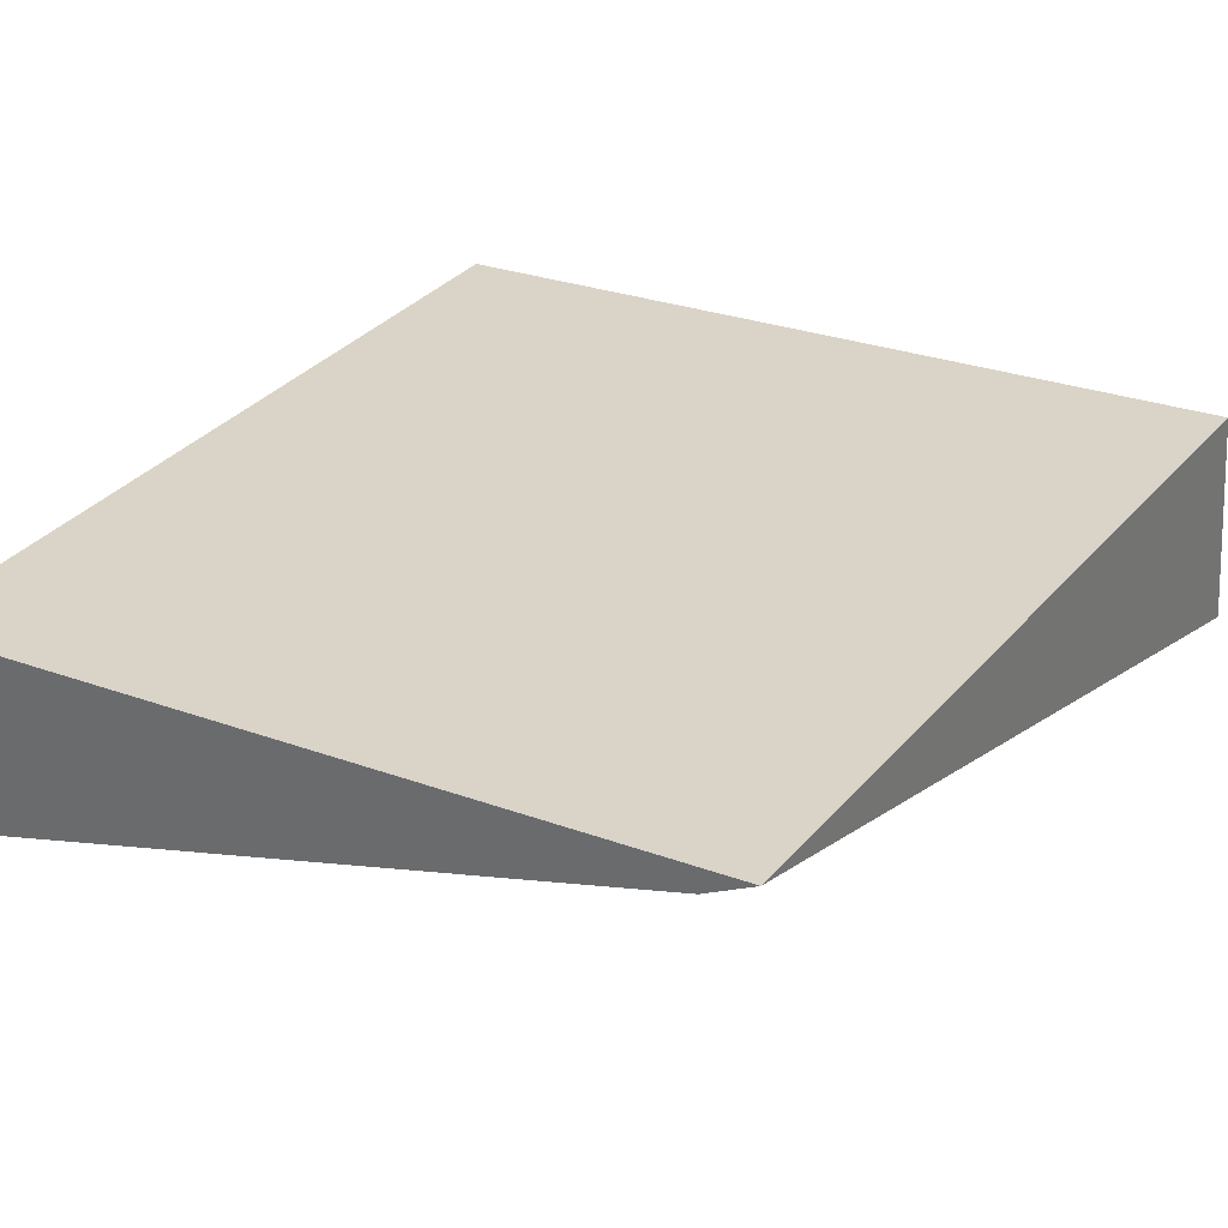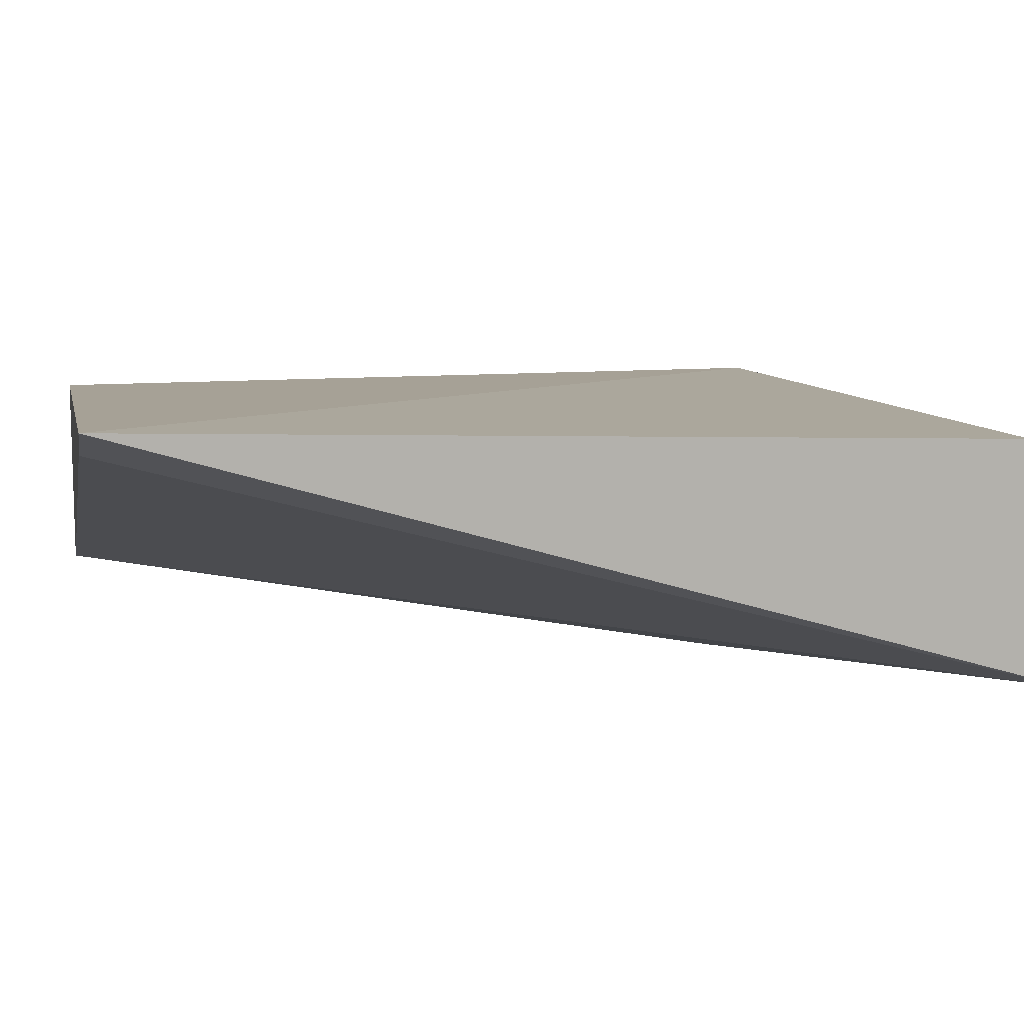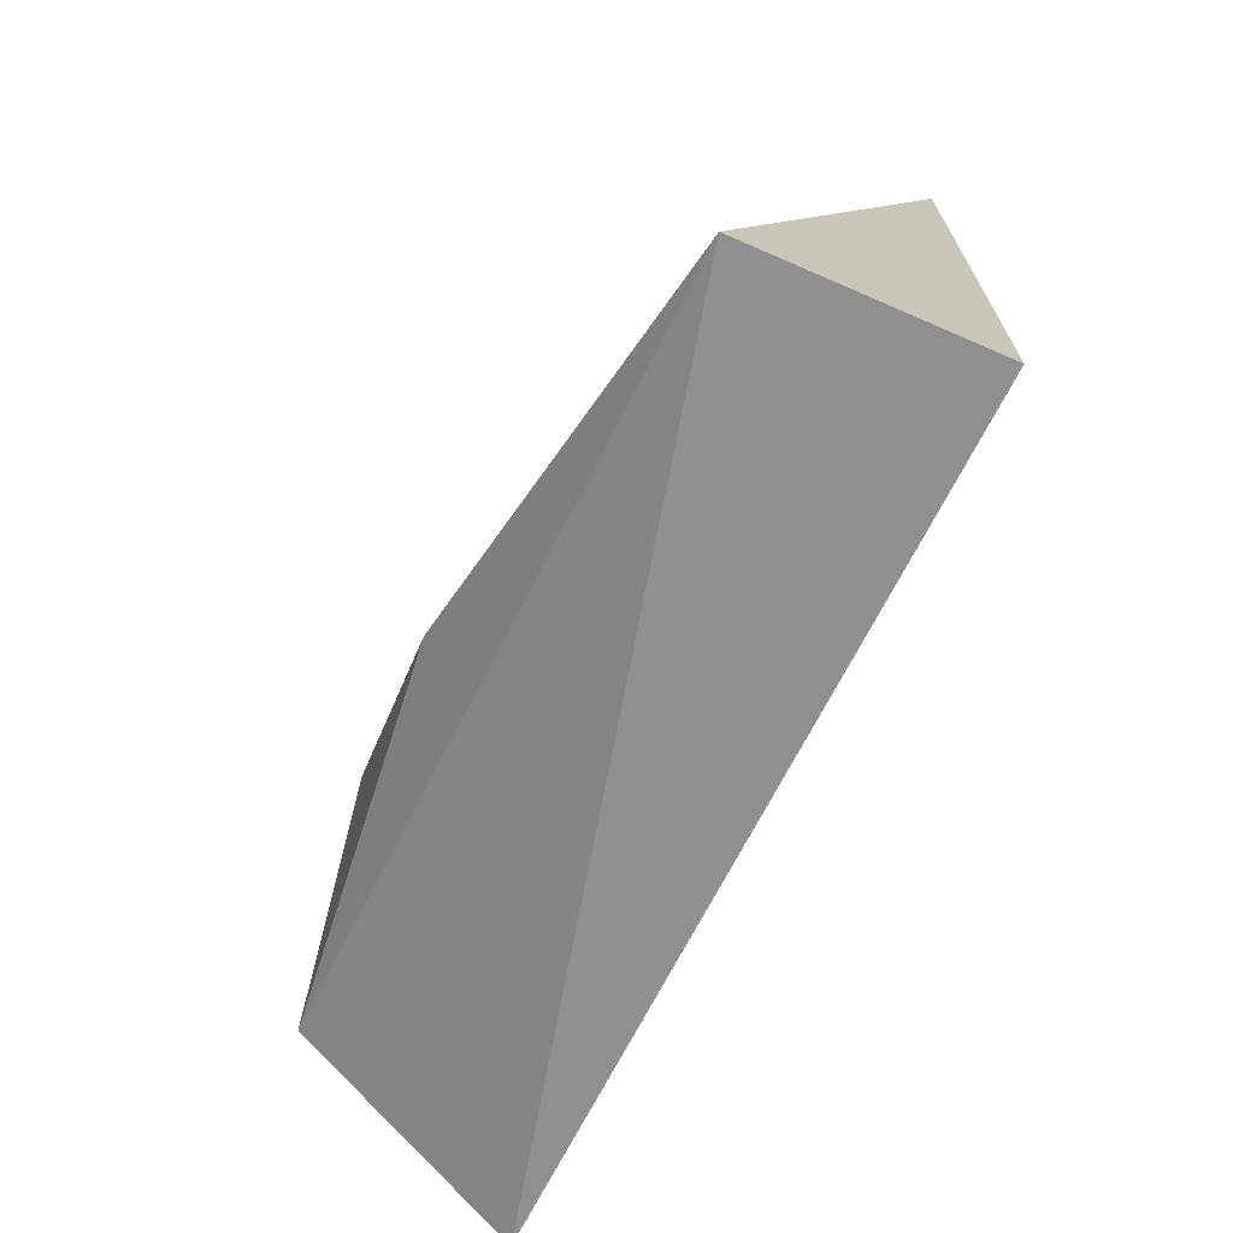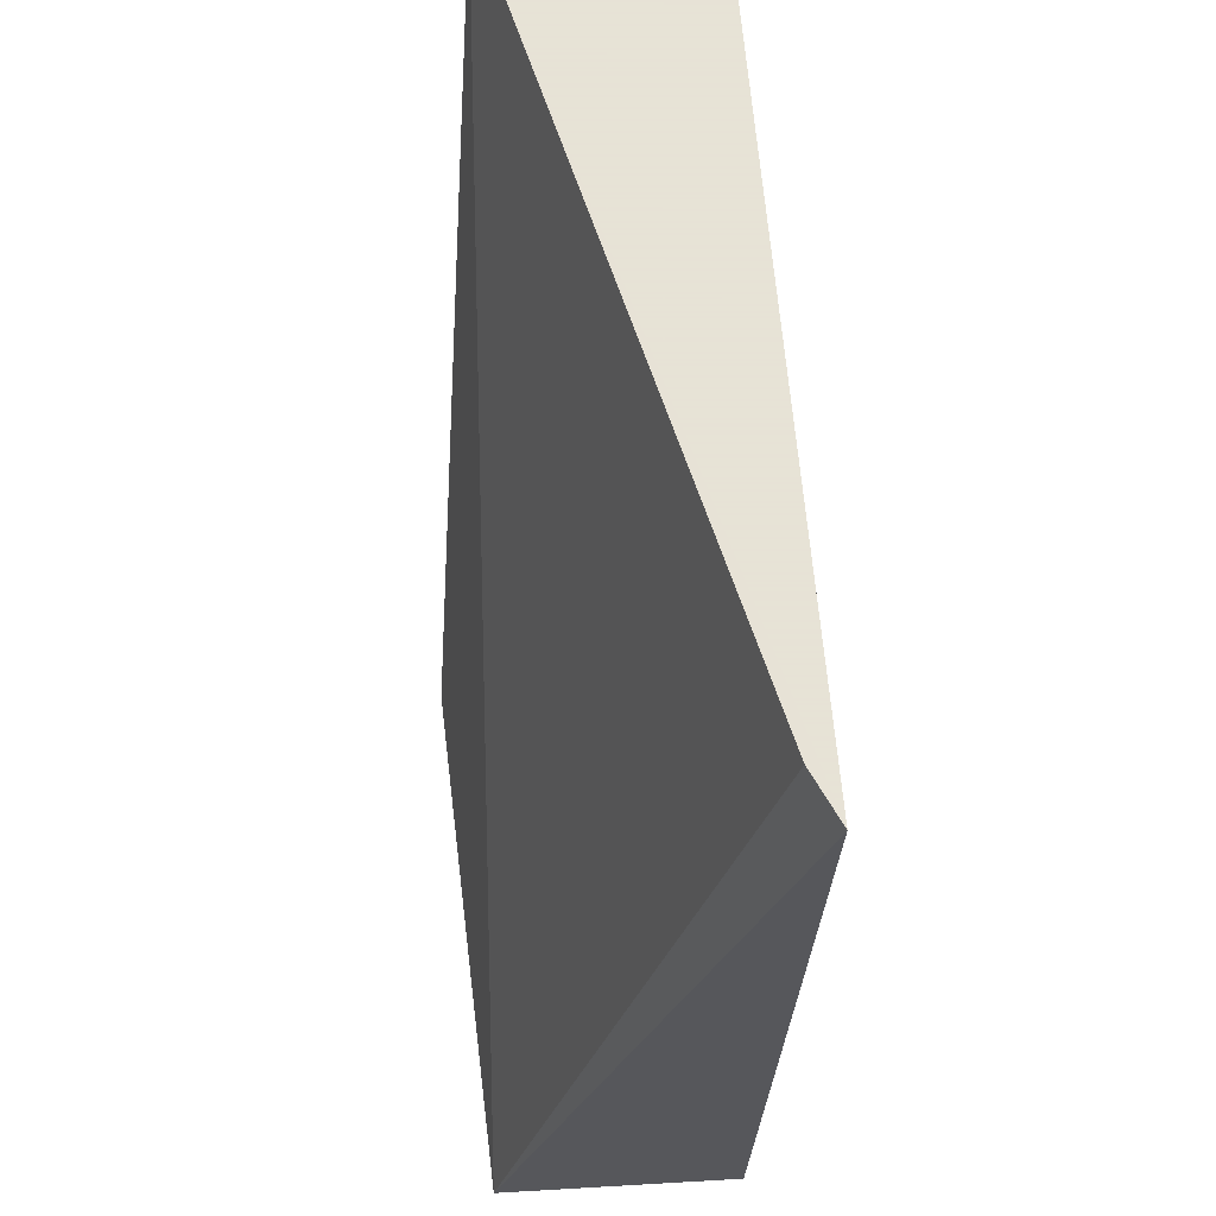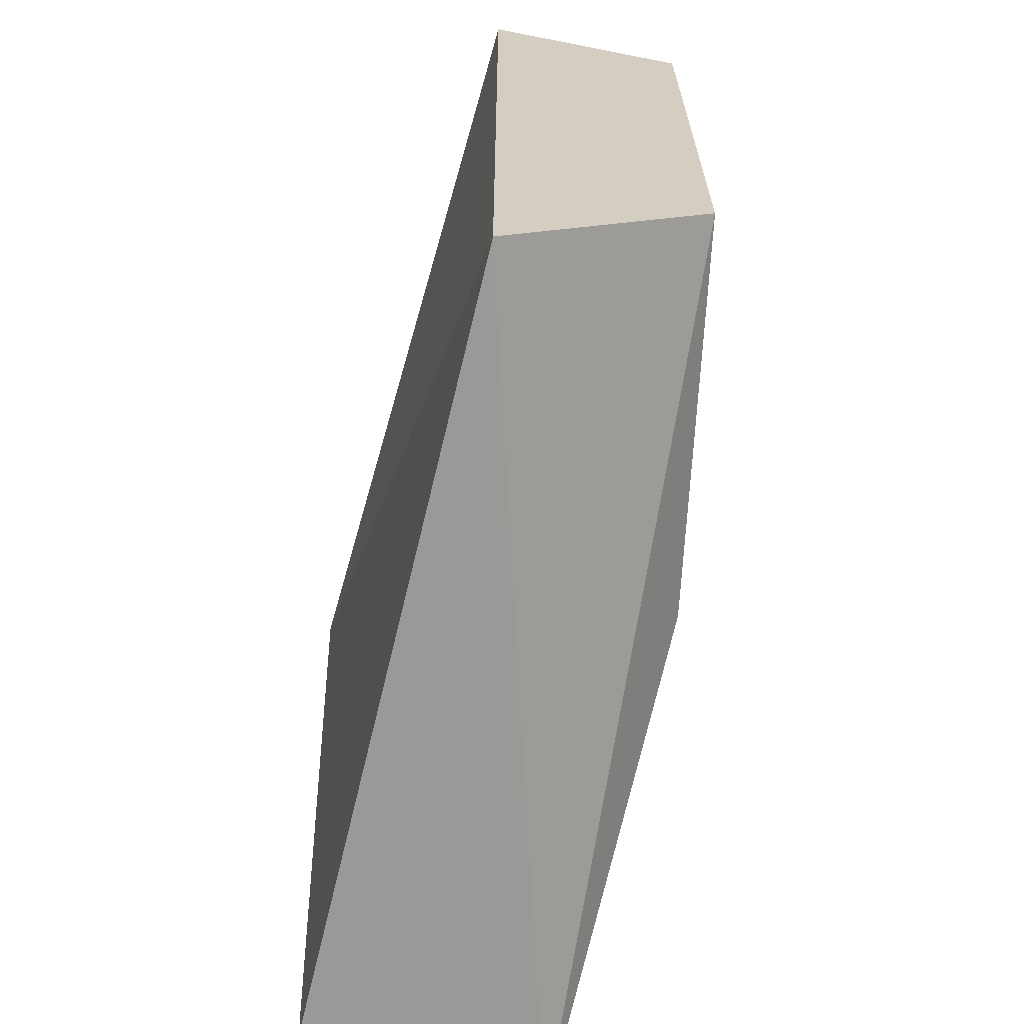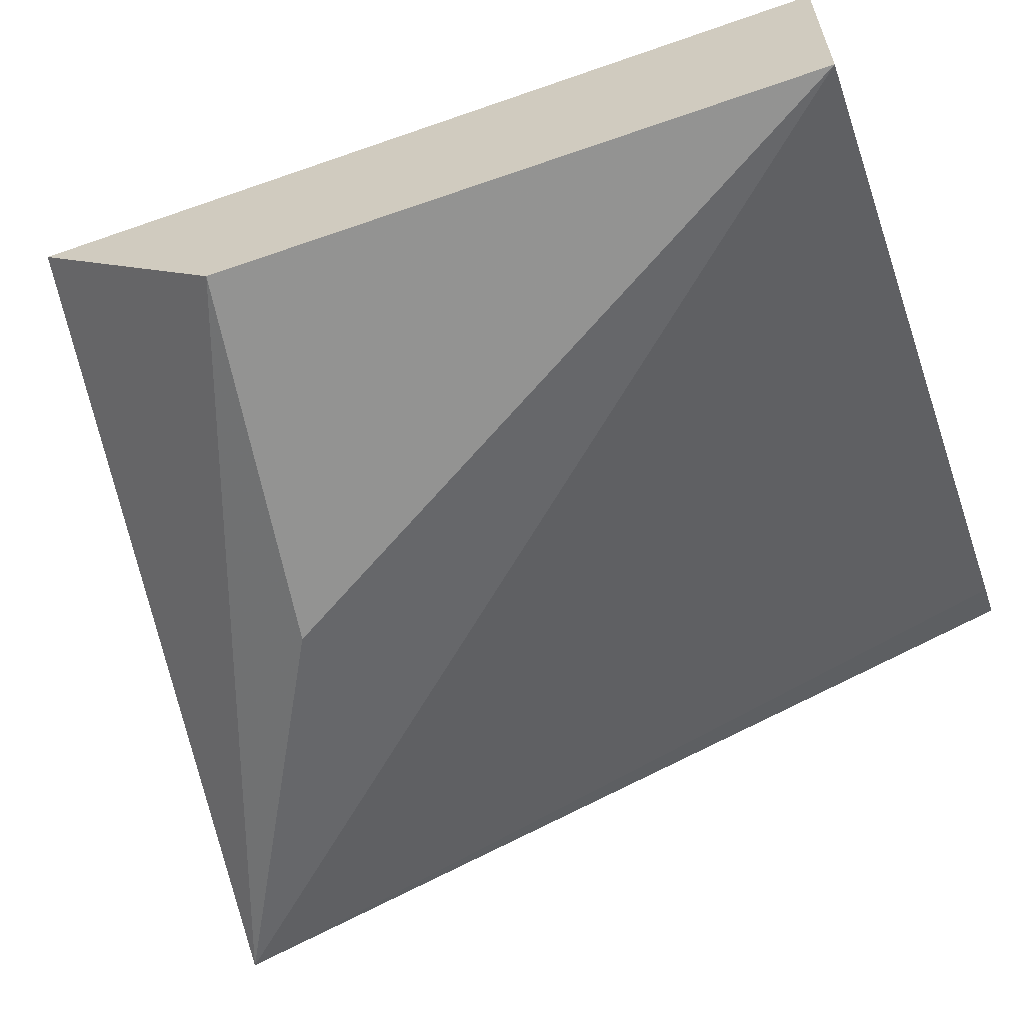
<metadata>
{"format":"obj","ext":"obj","renderer":"f3d","projection":"perspective","resolution":1024,"background":"white","views":[{"elev":32.1,"azim":-147.9,"up":"+Z"},{"elev":10.8,"azim":-101.5,"up":"+Z"},{"elev":-72.9,"azim":-115.0,"up":"+Y"},{"elev":62.8,"azim":-90.1,"up":"+Y"},{"elev":-66.4,"azim":78.8,"up":"+Y"},{"elev":-60.2,"azim":109.7,"up":"+Z"}]}
</metadata>
<code>
v 3.3e-08 -0.3362 0.4963
v 3.3e-08 -0.3789 0.4963
v 3.6e-08 -0.3362 0.4856
v -0.04148 -0.3362 0.4996
v -0.04147 -0.3832 0.4856
v 3.7e-08 -0.3682 0.4856
v -0.04147 -0.3806 0.498
v -0.03898 -0.3362 0.4982
v -0.01983 -0.371 0.4831
f 1 3 4
f 2 1 4
f 6 2 5
f 6 1 2
f 6 3 1
f 7 5 2
f 7 2 4
f 7 4 5
f 8 5 4
f 8 4 3
f 8 3 5
f 9 6 5
f 9 5 3
f 9 3 6

</code>
